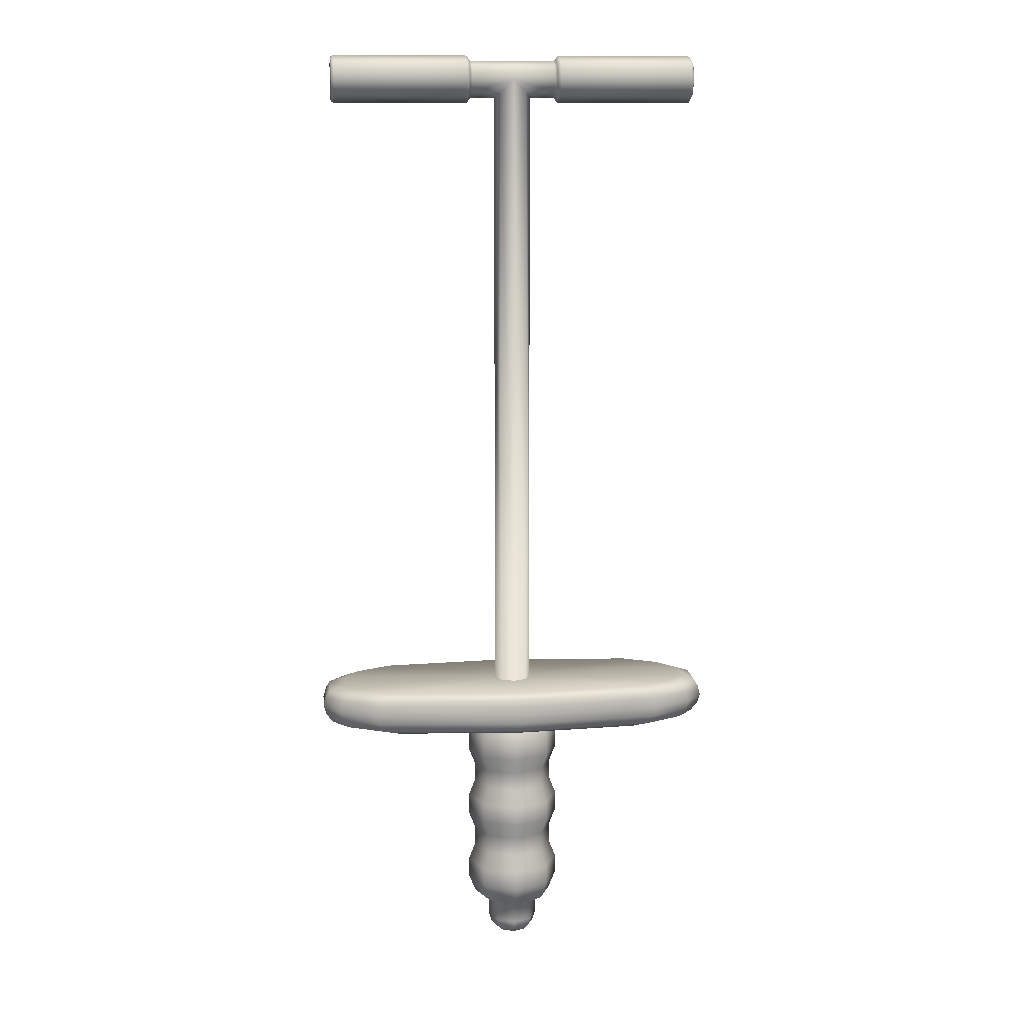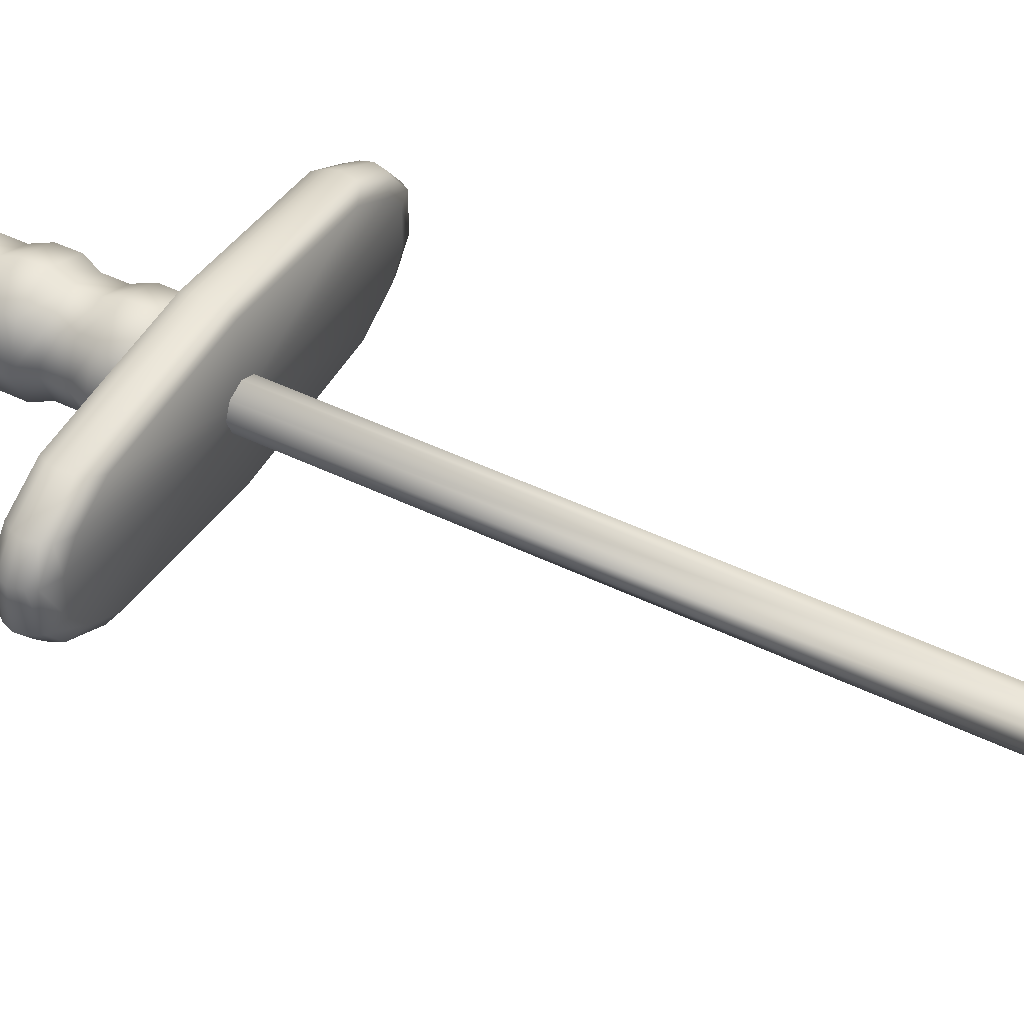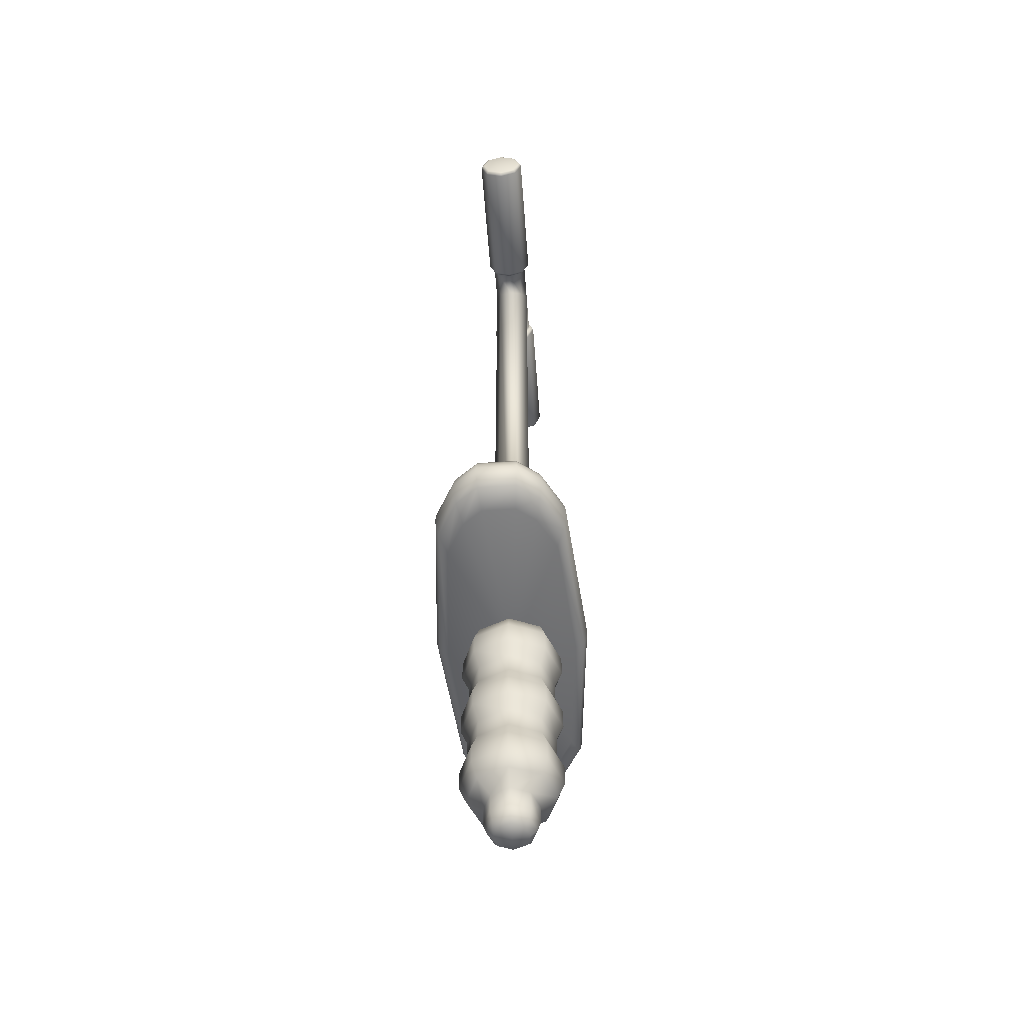
<metadata>
{"format":"obj","ext":"obj","renderer":"f3d","projection":"perspective","resolution":1024,"background":"white","views":[{"elev":11.6,"azim":-6.3,"up":"+Y"},{"elev":45.0,"azim":119.7,"up":"+Z"},{"elev":-53.3,"azim":-85.9,"up":"+Y"}]}
</metadata>
<code>
o Cylinder.002_Cylinder.004
v 0.25 0.9 -0
v 0.05715 0.8823 -0.01768
v 0 0.9177 -0.01768
v 0.01768 0.8823 -0.01768
v -0 0 -0.025
v 0.025 0.875 0
v 0.01768 0.8823 0.01768
v 0.05715 0.9 -0.025
v -0.01768 0.8823 0.01768
v -0.025 0.875 -0
v -0.01768 0.8823 -0.01768
v 0.01768 0 -0.01768
v 0.025 0 0
v 0.01768 0 0.01768
v -0 0 0.025
v -0.01768 0 0.01768
v -0.025 0 -0
v -0.01768 0 -0.01768
v -0.25 0.9 0
v 0 0.925 0
v 0 0.9177 0.01768
v 0 0.9 0.025
v 0 0.9 -0.025
v 0.05715 0.875 -0
v 0.05715 0.9 0.025
v 0.05715 0.8823 0.01768
v 0.05715 0.9177 0.01768
v 0.05715 0.925 -0
v 0.05715 0.9177 -0.01768
v -0.05715 0.9177 -0.01768
v -0.05715 0.925 0
v -0.05715 0.9177 0.01768
v -0.05715 0.9 0.025
v -0.05715 0.9 -0.025
v -0.05715 0.8823 -0.01768
v -0.05715 0.875 0
v -0.05715 0.8823 0.01768
v 0 -0.35 0
v 0 -0.3 -0.03427
v 0 -0.2864 -0.05545
v 0.03921 -0.2864 -0.03921
v 0.02424 -0.3 -0.02424
v 0.05545 -0.2864 0
v 0.03427 -0.3 0
v 0.03921 -0.2864 0.03921
v 0.02424 -0.3 0.02424
v -0 -0.2864 0.05545
v -0 -0.3 0.03427
v -0.03921 -0.2864 0.03921
v -0.02424 -0.3 0.02424
v -0.05545 -0.2864 -0
v -0.03427 -0.3 -0
v -0.03921 -0.2864 -0.03921
v -0.02424 -0.3 -0.02424
v -0 0 -0.03427
v 0 -0.01363 -0.05545
v 0.03921 -0.01363 -0.03921
v 0.02424 0 -0.02424
v 0.05545 -0.01363 0
v 0.03427 0 0
v 0.03921 -0.01363 0.03921
v 0.02424 0 0.02424
v -0 -0.01363 0.05545
v -0 0 0.03427
v -0.03921 -0.01363 0.03921
v -0.02424 0 0.02424
v -0.05545 -0.01363 -0
v -0.03427 0 -0
v -0.03921 -0.01363 -0.03921
v -0.02424 0 -0.02424
v 0.04564 -0.03637 -0.04564
v 0.04564 -0.06363 -0.04564
v 0.03921 -0.08637 -0.03921
v 0.03921 -0.1136 -0.03921
v 0.04564 -0.1364 -0.04564
v 0.04564 -0.1636 -0.04564
v 0.03921 -0.1864 -0.03921
v 0.03921 -0.2136 -0.03921
v 0.04564 -0.2364 -0.04564
v 0.04564 -0.2636 -0.04564
v 0.06455 -0.03637 0
v 0.06455 -0.06363 0
v 0.05545 -0.08637 0
v 0.05545 -0.1136 0
v 0.06455 -0.1364 0
v 0.06455 -0.1636 0
v 0.05545 -0.1864 0
v 0.05545 -0.2136 0
v 0.06455 -0.2364 0
v 0.06455 -0.2636 0
v 0.04564 -0.03637 0.04564
v 0.04564 -0.06363 0.04564
v 0.03921 -0.08637 0.03921
v 0.03921 -0.1136 0.03921
v 0.04564 -0.1364 0.04564
v 0.04564 -0.1636 0.04564
v 0.03921 -0.1864 0.03921
v 0.03921 -0.2136 0.03921
v 0.04564 -0.2364 0.04564
v 0.04564 -0.2636 0.04564
v -0 -0.03637 0.06455
v -0 -0.06363 0.06455
v -0 -0.08637 0.05545
v -0 -0.1136 0.05545
v -0 -0.1364 0.06455
v -0 -0.1636 0.06455
v -0 -0.1864 0.05545
v -0 -0.2136 0.05545
v -0 -0.2364 0.06455
v -0 -0.2636 0.06455
v -0.04564 -0.03637 0.04564
v -0.04564 -0.06363 0.04564
v -0.03921 -0.08637 0.03921
v -0.03921 -0.1136 0.03921
v -0.04564 -0.1364 0.04564
v -0.04564 -0.1636 0.04564
v -0.03921 -0.1864 0.03921
v -0.03921 -0.2136 0.03921
v -0.04564 -0.2364 0.04564
v -0.04564 -0.2636 0.04564
v -0.06455 -0.03637 -0
v -0.06455 -0.06363 -0
v -0.05545 -0.08637 -0
v -0.05545 -0.1136 -0
v -0.06455 -0.1364 -0
v -0.06455 -0.1636 -0
v -0.05545 -0.1864 -0
v -0.05545 -0.2136 -0
v -0.06455 -0.2364 -0
v -0.06455 -0.2636 -0
v -0.04564 -0.03637 -0.04564
v -0.04564 -0.06363 -0.04564
v -0.03921 -0.08637 -0.03921
v -0.03921 -0.1136 -0.03921
v -0.04564 -0.1364 -0.04564
v -0.04564 -0.1636 -0.04564
v -0.03921 -0.1864 -0.03921
v -0.03921 -0.2136 -0.03921
v -0.04564 -0.2364 -0.04564
v -0.04564 -0.2636 -0.04564
v 0 -0.2636 -0.06455
v 0 -0.2364 -0.06455
v 0 -0.2136 -0.05545
v 0 -0.1864 -0.05545
v 0 -0.1636 -0.06455
v 0 -0.1364 -0.06455
v 0 -0.1136 -0.05545
v 0 -0.08637 -0.05545
v 0 -0.06363 -0.06455
v 0 -0.03637 -0.06455
v -0.02424 -0.3263 -0.02424
v -0.01585 -0.3462 -0.01585
v -0.02178 -0.3375 -0.02178
v -0.02241 -0.3462 -0
v -0.03427 -0.3263 -0
v -0.0308 -0.3375 -0
v -0.02424 -0.3263 0.02424
v -0.01585 -0.3462 0.01585
v -0.02178 -0.3375 0.02178
v -0 -0.3263 0.03427
v -0 -0.3462 0.02241
v -0 -0.3375 0.0308
v 0.01585 -0.3462 0.01585
v 0.02424 -0.3263 0.02424
v 0.02178 -0.3375 0.02178
v 0.02241 -0.3462 0
v 0.03427 -0.3263 0
v 0.0308 -0.3375 0
v 0 -0.3462 -0.02241
v 0 -0.3263 -0.03427
v 0 -0.3375 -0.0308
v 0.01585 -0.3462 -0.01585
v 0.02424 -0.3263 -0.02424
v 0.02178 -0.3375 -0.02178
v -0.06 0.9191 -0.01912
v -0.06459 0.9226 -0.02263
v -0.06134 0.9216 -0.0216
v -0.25 0.9191 -0.01912
v -0.2454 0.9226 -0.02263
v -0.2487 0.9216 -0.0216
v -0.06 0.927 0
v -0.06459 0.932 0
v -0.06134 0.9305 0
v -0.25 0.927 0
v -0.2454 0.932 0
v -0.2487 0.9305 0
v -0.06 0.9191 0.01912
v -0.06459 0.9226 0.02263
v -0.06134 0.9216 0.0216
v -0.25 0.9191 0.01912
v -0.2454 0.9226 0.02263
v -0.2487 0.9216 0.0216
v -0.06 0.9 0.02703
v -0.06459 0.9 0.032
v -0.06134 0.9 0.03054
v -0.25 0.9 0.02703
v -0.2454 0.9 0.032
v -0.2487 0.9 0.03054
v 0.25 0.9 -0.02703
v 0.2454 0.9 -0.032
v 0.2487 0.9 -0.03054
v 0.2454 0.9226 -0.02263
v 0.25 0.9191 -0.01912
v 0.2487 0.9216 -0.0216
v 0.2454 0.932 -0
v 0.25 0.927 -0
v 0.2487 0.9305 -0
v 0.2454 0.9226 0.02263
v 0.25 0.9191 0.01912
v 0.2487 0.9216 0.0216
v 0.2454 0.9 0.032
v 0.25 0.9 0.02703
v 0.2487 0.9 0.03054
v 0.2454 0.8774 0.02263
v 0.25 0.8809 0.01912
v 0.2487 0.8784 0.0216
v 0.2454 0.868 -0
v 0.25 0.873 -0
v 0.2487 0.8695 -0
v 0.2454 0.8774 -0.02263
v 0.25 0.8809 -0.01912
v 0.2487 0.8784 -0.0216
v 0.06 0.9 -0.02703
v 0.06459 0.9 -0.032
v 0.06134 0.9 -0.03054
v -0.06 0.8809 -0.01912
v -0.06459 0.8774 -0.02263
v -0.06134 0.8784 -0.0216
v -0.25 0.8809 -0.01912
v -0.2454 0.8774 -0.02263
v -0.2487 0.8784 -0.0216
v -0.06 0.873 0
v -0.06459 0.868 0
v -0.06134 0.8695 0
v -0.25 0.873 0
v -0.2454 0.868 0
v -0.2487 0.8695 0
v -0.2454 0.9 -0.032
v -0.25 0.9 -0.02703
v -0.2487 0.9 -0.03054
v -0.25 0.8809 0.01912
v -0.2454 0.8774 0.02263
v -0.2487 0.8784 0.0216
v 0.06459 0.8774 -0.02263
v 0.06 0.8809 -0.01912
v 0.06134 0.8784 -0.0216
v 0.06459 0.868 -0
v 0.06 0.873 -0
v 0.06134 0.8695 -0
v 0.06459 0.9 0.032
v 0.06 0.9 0.02703
v 0.06134 0.9 0.03054
v 0.06459 0.8774 0.02263
v 0.06 0.8809 0.01912
v 0.06134 0.8784 0.0216
v 0.06459 0.9226 0.02263
v 0.06 0.9191 0.01912
v 0.06134 0.9216 0.0216
v 0.06459 0.932 -0
v 0.06 0.927 -0
v 0.06134 0.9305 -0
v 0.06459 0.9226 -0.02263
v 0.06 0.9191 -0.01912
v 0.06134 0.9216 -0.0216
v -0.06459 0.9 -0.032
v -0.06 0.9 -0.02703
v -0.06134 0.9 -0.03054
v -0.06 0.8809 0.01912
v -0.06459 0.8774 0.02263
v -0.06134 0.8784 0.0216
v 0 -0.015 0
v 0 0.045 0
v 0 -0.015 -0.08396
v 0 0.003033 -0.09859
v 0 -0.008296 -0.0953
v 0 0.02858 -0.0987
v 0 0.045 -0.08886
v 0 0.0383 -0.09674
v -0 0.003033 0.09859
v -0 -0.015 0.08396
v -0 -0.008296 0.0953
v -0 0.045 0.08886
v -0 0.02858 0.0987
v -0 0.0383 0.09674
v 0.1688 -0.015 -0.06944
v 0.1982 0.003033 -0.08154
v 0.1916 -0.008296 -0.07882
v 0.2492 0.003033 -0.05408
v 0.2122 -0.015 -0.04605
v 0.2409 -0.008296 -0.05228
v 0.2246 0.045 -0.04874
v 0.2494 0.02858 -0.05414
v 0.2445 0.0383 -0.05306
v 0.1984 0.02858 -0.08163
v 0.1787 0.045 -0.07349
v 0.1945 0.0383 -0.08001
v 0.2319 -0.015 -0.02109
v 0.2723 0.003033 -0.02476
v 0.2632 -0.008296 -0.02394
v 0.2723 0.003033 0.02476
v 0.2319 -0.015 0.02109
v 0.2632 -0.008296 0.02394
v 0.2454 0.045 0.02232
v 0.2726 0.02858 0.02479
v 0.2672 0.0383 0.0243
v 0.2726 0.02858 -0.02479
v 0.2454 0.045 -0.02232
v 0.2672 0.0383 -0.0243
v 0.2122 -0.015 0.04605
v 0.2492 0.003033 0.05408
v 0.2409 -0.008296 0.05228
v 0.1982 0.003033 0.08154
v 0.1688 -0.015 0.06944
v 0.1916 -0.008296 0.07882
v 0.1787 0.045 0.07349
v 0.1984 0.02858 0.08163
v 0.1945 0.0383 0.08001
v 0.2494 0.02858 0.05414
v 0.2246 0.045 0.04874
v 0.2445 0.0383 0.05306
v -0.1688 -0.015 0.06944
v -0.1982 0.003033 0.08154
v -0.1916 -0.008296 0.07882
v -0.2492 0.003033 0.05408
v -0.2122 -0.015 0.04605
v -0.2409 -0.008296 0.05228
v -0.2246 0.045 0.04874
v -0.2494 0.02858 0.05414
v -0.2445 0.0383 0.05306
v -0.1984 0.02858 0.08163
v -0.1787 0.045 0.07349
v -0.1945 0.0383 0.08001
v -0.2319 -0.015 0.02109
v -0.2723 0.003033 0.02476
v -0.2632 -0.008296 0.02394
v -0.2723 0.003033 -0.02476
v -0.2319 -0.015 -0.02109
v -0.2632 -0.008296 -0.02394
v -0.2454 0.045 -0.02232
v -0.2726 0.02858 -0.02479
v -0.2672 0.0383 -0.0243
v -0.2726 0.02858 0.02479
v -0.2454 0.045 0.02232
v -0.2672 0.0383 0.0243
v -0.2122 -0.015 -0.04605
v -0.2492 0.003033 -0.05408
v -0.2409 -0.008296 -0.05228
v -0.1982 0.003033 -0.08154
v -0.1688 -0.015 -0.06944
v -0.1916 -0.008296 -0.07882
v -0.1787 0.045 -0.07349
v -0.1984 0.02858 -0.08163
v -0.1945 0.0383 -0.08001
v -0.2494 0.02858 -0.05414
v -0.2246 0.045 -0.04874
v -0.2445 0.0383 -0.05306
v 0 0.015 -0.1
v 0.2011 0.015 -0.08271
v -0.2011 0.015 -0.08271
v -0 0.015 0.1
v -0.2011 0.015 0.08271
v 0.2011 0.015 0.08271
v 0.2527 0.015 -0.05485
v 0.2762 0.015 -0.02512
v 0.2762 0.015 0.02512
v 0.2527 0.015 0.05485
v -0.2527 0.015 0.05485
v -0.2762 0.015 0.02512
v -0.2762 0.015 -0.02512
v -0.2527 0.015 -0.05485
f 53 140 141 40
f 43 90 100 45
f 45 100 110 47
f 47 110 120 49
f 49 120 130 51
f 121 67 69 131
f 101 63 65 111
f 51 130 140 53
f 81 59 61 91
f 131 69 56 150
f 58 55 5 12
f 150 56 57 71
f 111 65 67 121
f 91 61 63 101
f 71 57 59 81
f 55 70 18 5
f 148 149 72 73
f 70 68 17 18
f 68 66 16 17
f 66 64 15 16
f 64 62 14 15
f 62 60 13 14
f 60 58 12 13
f 41 80 90 43
f 79 78 88 89
f 77 76 86 87
f 75 74 84 85
f 73 72 82 83
f 83 82 92 93
f 142 143 78 79
f 144 145 76 77
f 146 147 74 75
f 93 92 102 103
f 89 88 98 99
f 87 86 96 97
f 85 84 94 95
f 103 102 112 113
f 99 98 108 109
f 97 96 106 107
f 95 94 104 105
f 113 112 122 123
f 109 108 118 119
f 107 106 116 117
f 105 104 114 115
f 123 122 132 133
f 119 118 128 129
f 117 116 126 127
f 115 114 124 125
f 133 132 149 148
f 129 128 138 139
f 127 126 136 137
f 125 124 134 135
f 40 141 80 41
f 139 138 143 142
f 137 136 145 144
f 135 134 147 146
f 40 41 42 39
f 41 43 44 42
f 43 45 46 44
f 45 47 48 46
f 47 49 50 48
f 49 51 52 50
f 51 53 54 52
f 53 40 39 54
f 70 55 56 69
f 68 70 69 67
f 66 68 67 65
f 64 66 65 63
f 62 64 63 61
f 60 62 61 59
f 58 60 59 57
f 55 58 57 56
f 142 79 80 141
f 144 77 78 143
f 146 75 76 145
f 148 73 74 147
f 150 71 72 149
f 79 89 90 80
f 77 87 88 78
f 75 85 86 76
f 73 83 84 74
f 71 81 82 72
f 89 99 100 90
f 87 97 98 88
f 85 95 96 86
f 83 93 94 84
f 81 91 92 82
f 99 109 110 100
f 97 107 108 98
f 95 105 106 96
f 93 103 104 94
f 91 101 102 92
f 109 119 120 110
f 107 117 118 108
f 105 115 116 106
f 103 113 114 104
f 101 111 112 102
f 119 129 130 120
f 117 127 128 118
f 115 125 126 116
f 113 123 124 114
f 111 121 122 112
f 129 139 140 130
f 127 137 138 128
f 125 135 136 126
f 123 133 134 124
f 121 131 132 122
f 139 142 141 140
f 137 144 143 138
f 135 146 145 136
f 133 148 147 134
f 131 150 149 132
f 24 2 245 248
f 1 203 206
f 29 28 260 263
f 1 199 203
f 28 27 257 260
f 256 208 205 259
f 27 25 251 257
f 259 205 202 262
f 25 26 254 251
f 224 200 220 244
f 1 206 209
f 1 209 212
f 1 212 215
f 1 221 199
f 2 8 223 245
f 1 218 221
f 1 215 218
f 250 211 208 256
f 214 211 250 253
f 262 202 200 224
f 217 214 253 247
f 8 29 263 223
f 220 217 247 244
f 26 24 248 254
f 200 202 204 201
f 201 204 203 199
f 202 205 207 204
f 204 207 206 203
f 205 208 210 207
f 207 210 209 206
f 208 211 213 210
f 210 213 212 209
f 211 214 216 213
f 213 216 215 212
f 214 217 219 216
f 216 219 218 215
f 217 220 222 219
f 219 222 221 218
f 220 200 201 222
f 222 201 199 221
f 224 244 246 225
f 225 246 245 223
f 248 245 246 249
f 249 246 244 247
f 254 248 249 255
f 255 249 247 253
f 251 254 255 252
f 252 255 253 250
f 250 256 258 252
f 252 258 257 251
f 256 259 261 258
f 258 261 260 257
f 259 262 264 261
f 261 264 263 260
f 262 224 225 264
f 264 225 223 263
f 19 241 196
f 269 242 236 233
f 194 197 242 269
f 238 265 227 230
f 197 194 188 191
f 230 227 233 236
f 19 178 239
f 37 33 193 268
f 19 235 241
f 34 35 226 266
f 19 229 235
f 33 32 187 193
f 32 31 181 187
f 31 30 175 181
f 30 34 266 175
f 19 196 190
f 19 239 229
f 35 36 232 226
f 19 190 184
f 36 37 268 232
f 179 176 265 238
f 19 184 178
f 191 188 182 185
f 179 238 240 180
f 180 240 239 178
f 185 179 180 186
f 186 180 178 184
f 191 185 186 192
f 192 186 184 190
f 197 191 192 198
f 198 192 190 196
f 242 197 198 243
f 243 198 196 241
f 236 242 243 237
f 237 243 241 235
f 230 236 237 231
f 231 237 235 229
f 238 230 231 240
f 240 231 229 239
f 266 226 228 267
f 267 228 227 265
f 226 232 234 228
f 228 234 233 227
f 269 233 234 270
f 270 234 232 268
f 194 269 270 195
f 195 270 268 193
f 193 187 189 195
f 195 189 188 194
f 187 181 183 189
f 189 183 182 188
f 181 175 177 183
f 183 177 176 182
f 175 266 267 177
f 177 267 265 176
f 185 182 176 179
f 46 48 160 164
f 38 172 166
f 38 152 169
f 38 163 161
f 38 158 154
f 38 161 158
f 39 42 173 170
f 42 44 167 173
f 38 169 172
f 44 46 164 167
f 38 166 163
f 48 50 157 160
f 50 52 155 157
f 54 39 170 151
f 38 154 152
f 152 154 156 153
f 153 156 155 151
f 161 163 165 162
f 162 165 164 160
f 163 166 168 165
f 165 168 167 164
f 166 172 174 168
f 168 174 173 167
f 172 169 171 174
f 174 171 170 173
f 158 161 162 159
f 159 162 160 157
f 154 158 159 156
f 156 159 157 155
f 169 152 153 171
f 171 153 151 170
f 52 54 151 155
f 30 3 23 34
f 5 23 4 12
f 31 20 3 30
f 12 4 6 13
f 32 21 20 31
f 13 6 7 14
f 33 22 21 32
f 14 7 22 15
f 15 22 9 16
f 16 9 10 17
f 17 10 11 18
f 18 11 23 5
f 35 11 10 36
f 34 23 11 35
f 26 25 22 7
f 24 26 7 6
f 2 24 6 4
f 23 8 2 4
f 22 25 27 21
f 21 27 28 20
f 20 28 29 3
f 3 29 8 23
f 9 37 36 10
f 22 33 37 9
f 271 349 273
f 271 301 309
f 271 289 297
f 272 277 351
f 272 307 291
f 303 307 272
f 271 280 321
f 285 289 271
f 272 331 282
f 360 283 330 361
f 362 316 283 360
f 271 337 345
f 271 325 333
f 327 331 272
f 272 282 315
f 272 343 327
f 345 349 271
f 272 295 277
f 339 343 272
f 271 313 280
f 291 295 272
f 271 273 285
f 363 288 286 358
f 297 301 271
f 365 300 298 364
f 309 313 271
f 362 312 310 366
f 321 325 271
f 367 324 322 361
f 333 337 271
f 369 336 334 368
f 272 355 339
f 359 348 346 370
f 363 292 306 364
f 365 304 318 366
f 315 319 272
f 367 328 342 368
f 369 340 354 370
f 351 355 272
f 359 352 276 357
f 272 319 303
f 286 288 290 287
f 287 290 289 285
f 292 294 296 293
f 293 296 295 291
f 298 300 302 299
f 299 302 301 297
f 304 306 308 305
f 305 308 307 303
f 310 312 314 311
f 311 314 313 309
f 316 318 320 317
f 317 320 319 315
f 322 324 326 323
f 323 326 325 321
f 328 330 332 329
f 329 332 331 327
f 334 336 338 335
f 335 338 337 333
f 340 342 344 341
f 341 344 343 339
f 346 348 350 347
f 347 350 349 345
f 352 354 356 353
f 353 356 355 351
f 274 286 287 275
f 275 287 285 273
f 277 295 296 278
f 278 296 294 276
f 297 289 290 299
f 299 290 288 298
f 291 307 308 293
f 293 308 306 292
f 309 301 302 311
f 311 302 300 310
f 303 319 320 305
f 305 320 318 304
f 280 313 314 281
f 281 314 312 279
f 315 282 284 317
f 317 284 283 316
f 279 322 323 281
f 281 323 321 280
f 282 331 332 284
f 284 332 330 283
f 333 325 326 335
f 335 326 324 334
f 327 343 344 329
f 329 344 342 328
f 345 337 338 347
f 347 338 336 346
f 339 355 356 341
f 341 356 354 340
f 273 349 350 275
f 275 350 348 274
f 351 277 278 353
f 353 278 276 352
f 357 276 294 358
f 274 357 358 286
f 348 359 357 274
f 336 369 370 346
f 324 367 368 334
f 300 365 366 310
f 288 363 364 298
f 352 359 370 354
f 340 369 368 342
f 328 367 361 330
f 316 362 366 318
f 304 365 364 306
f 292 363 358 294
f 312 362 360 279
f 279 360 361 322

</code>
